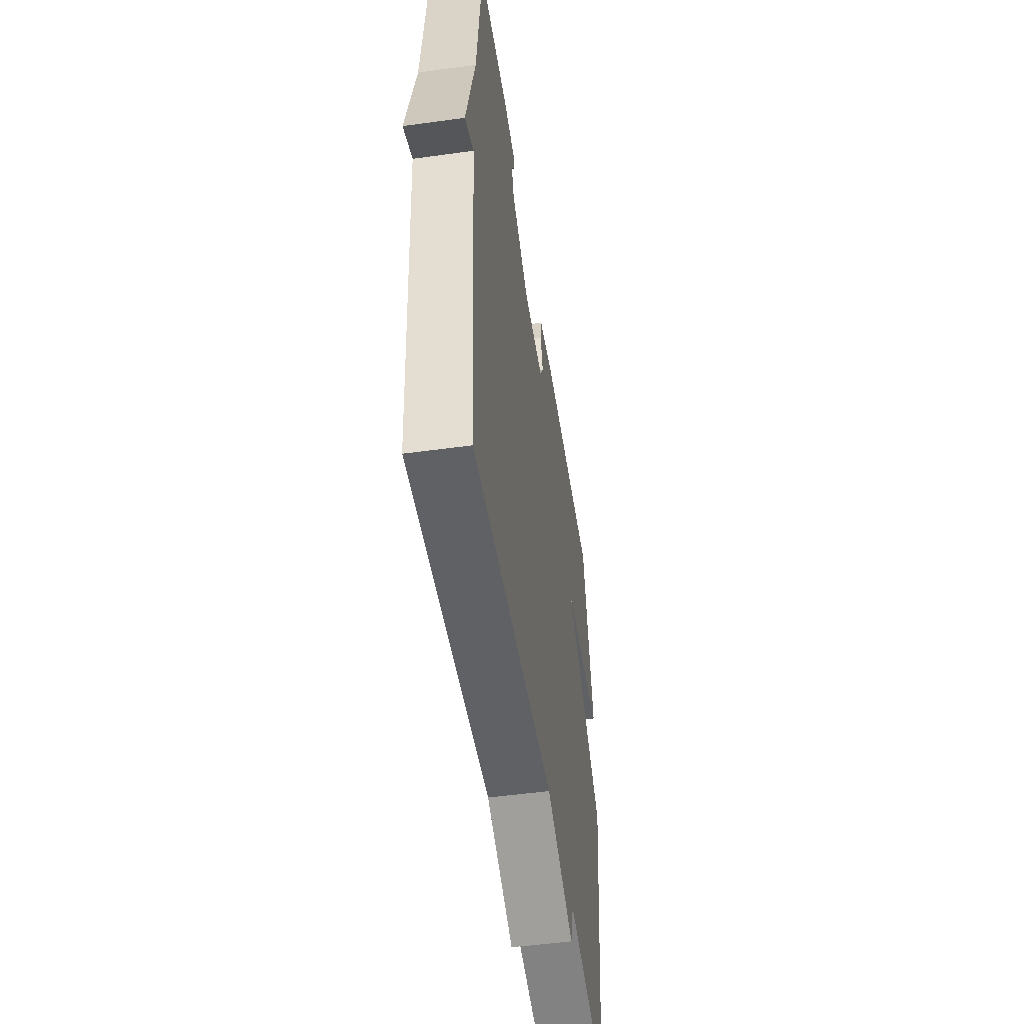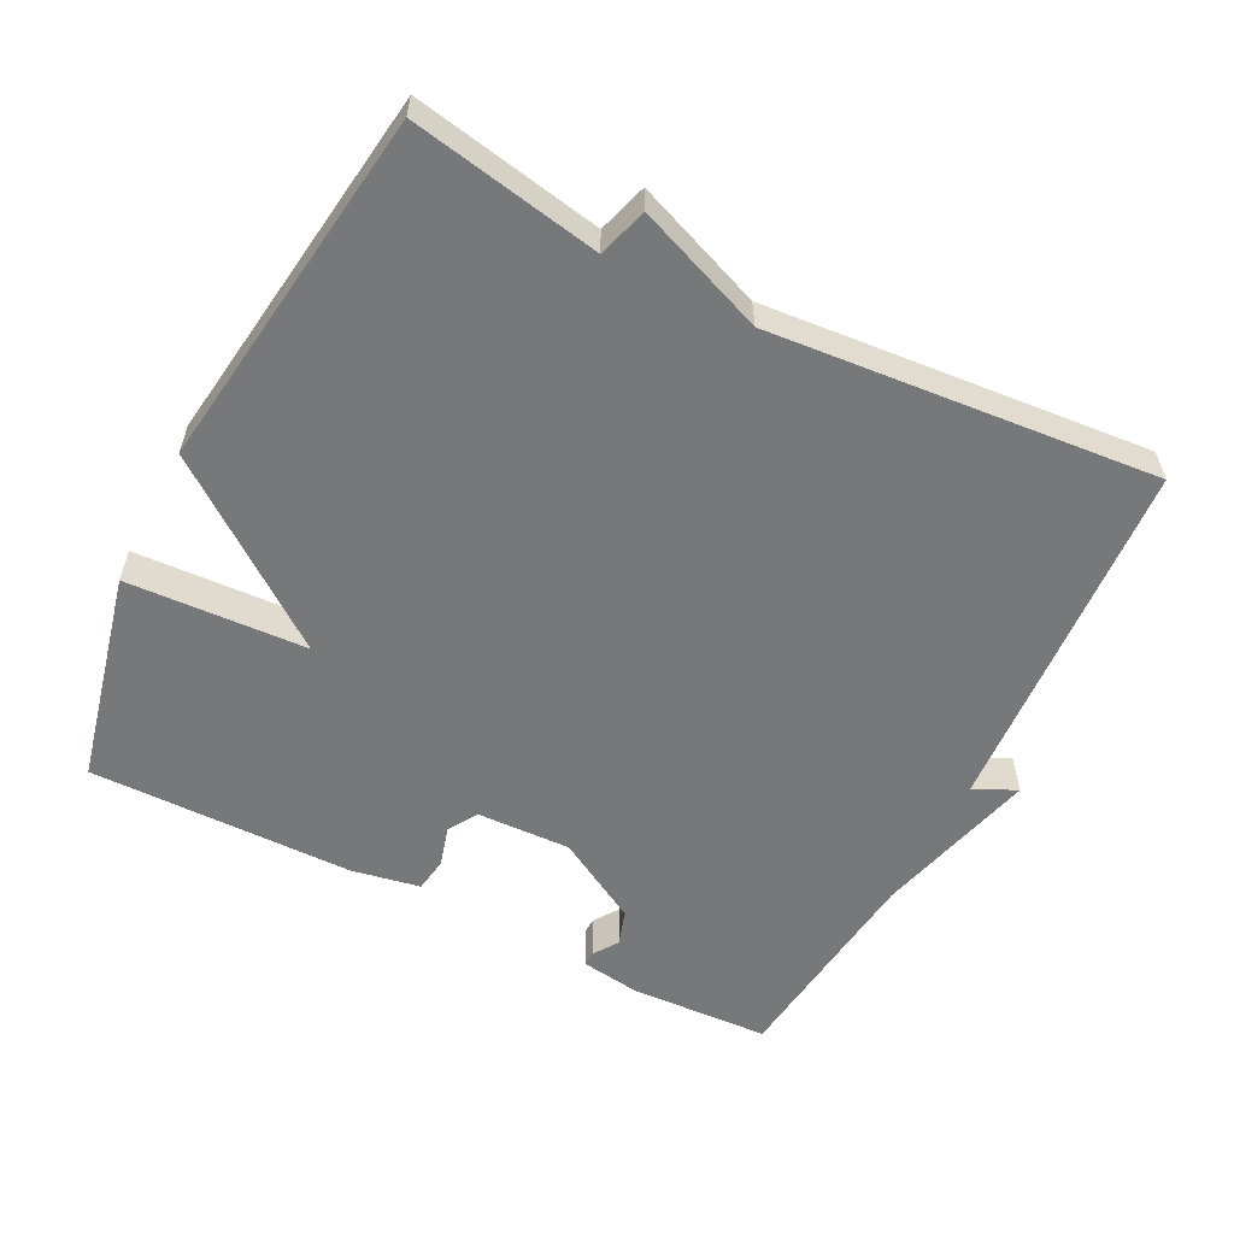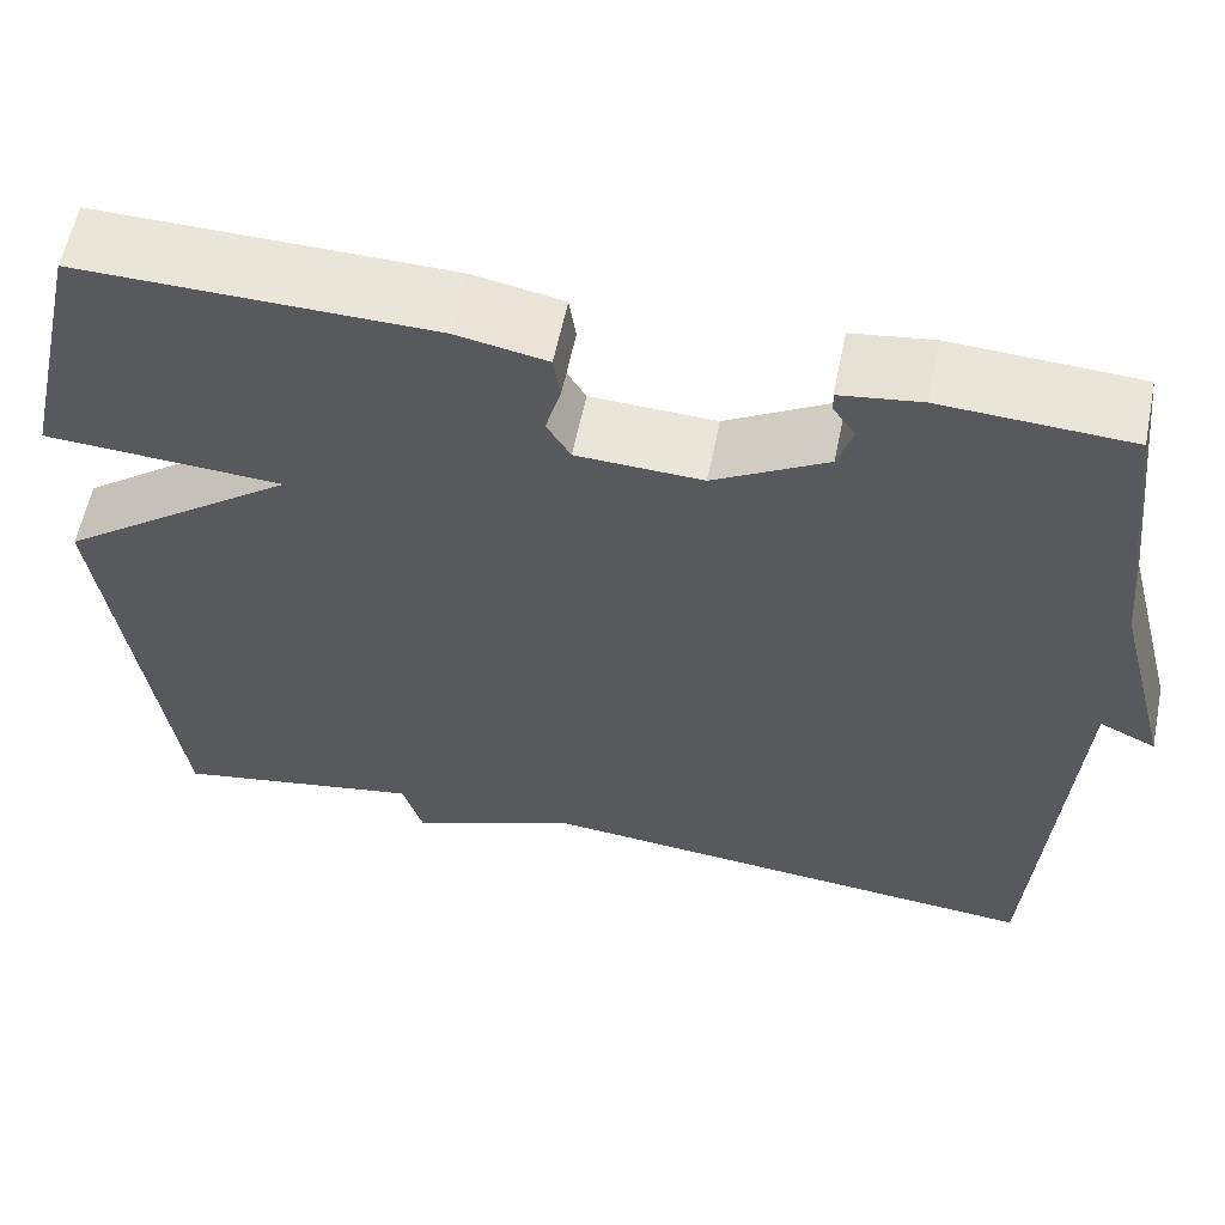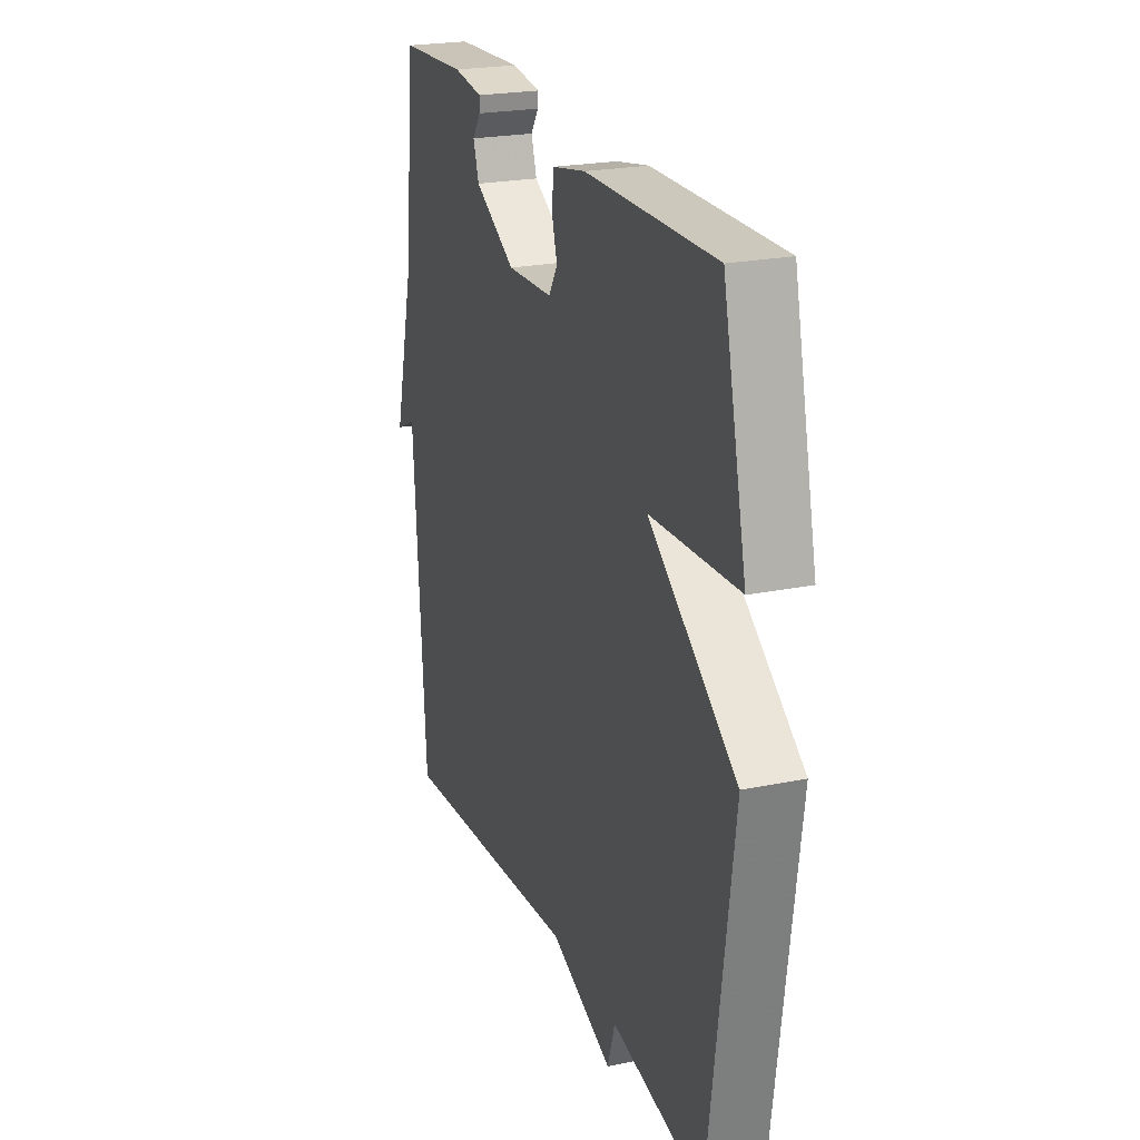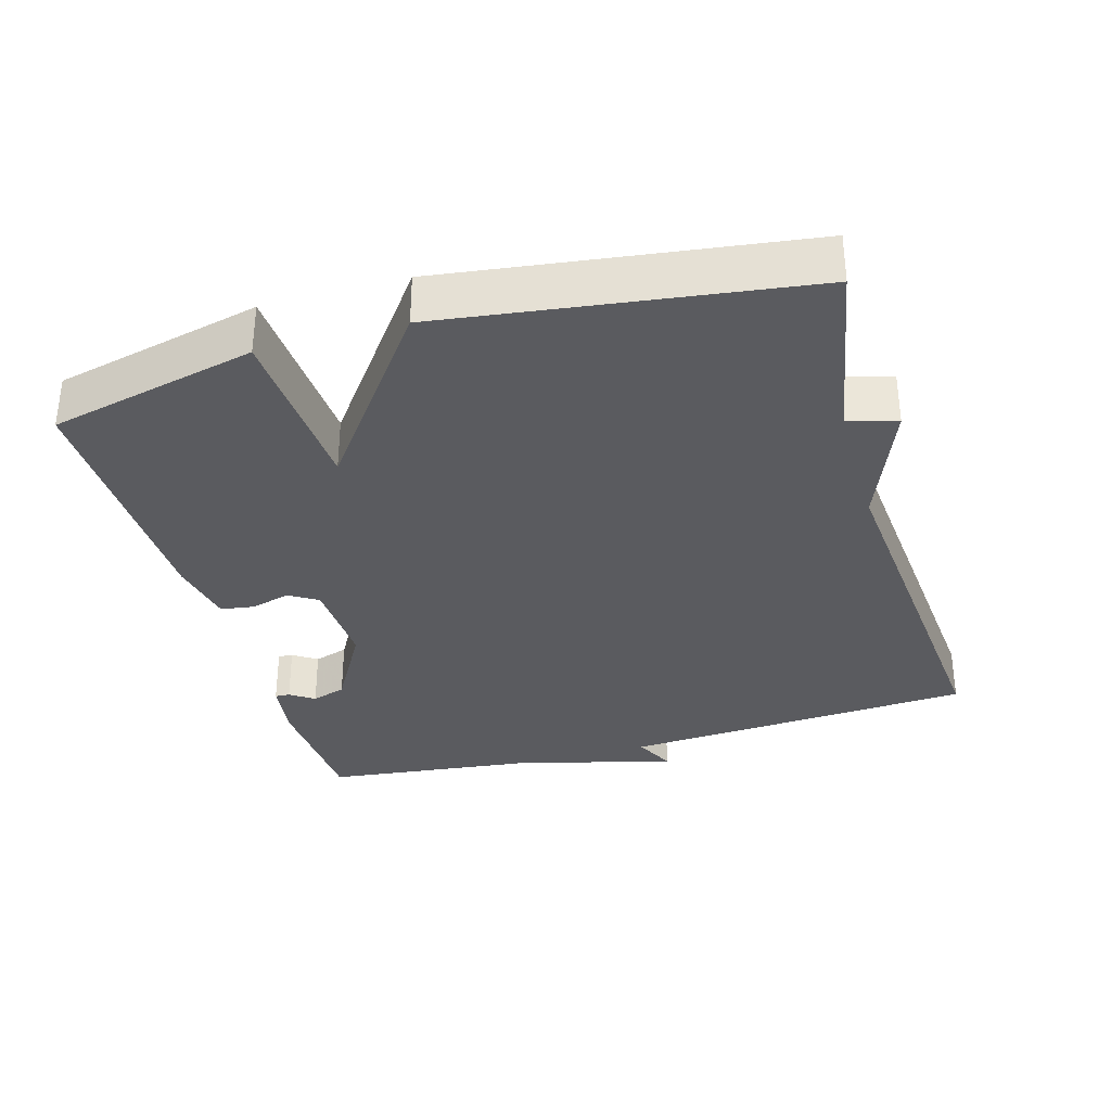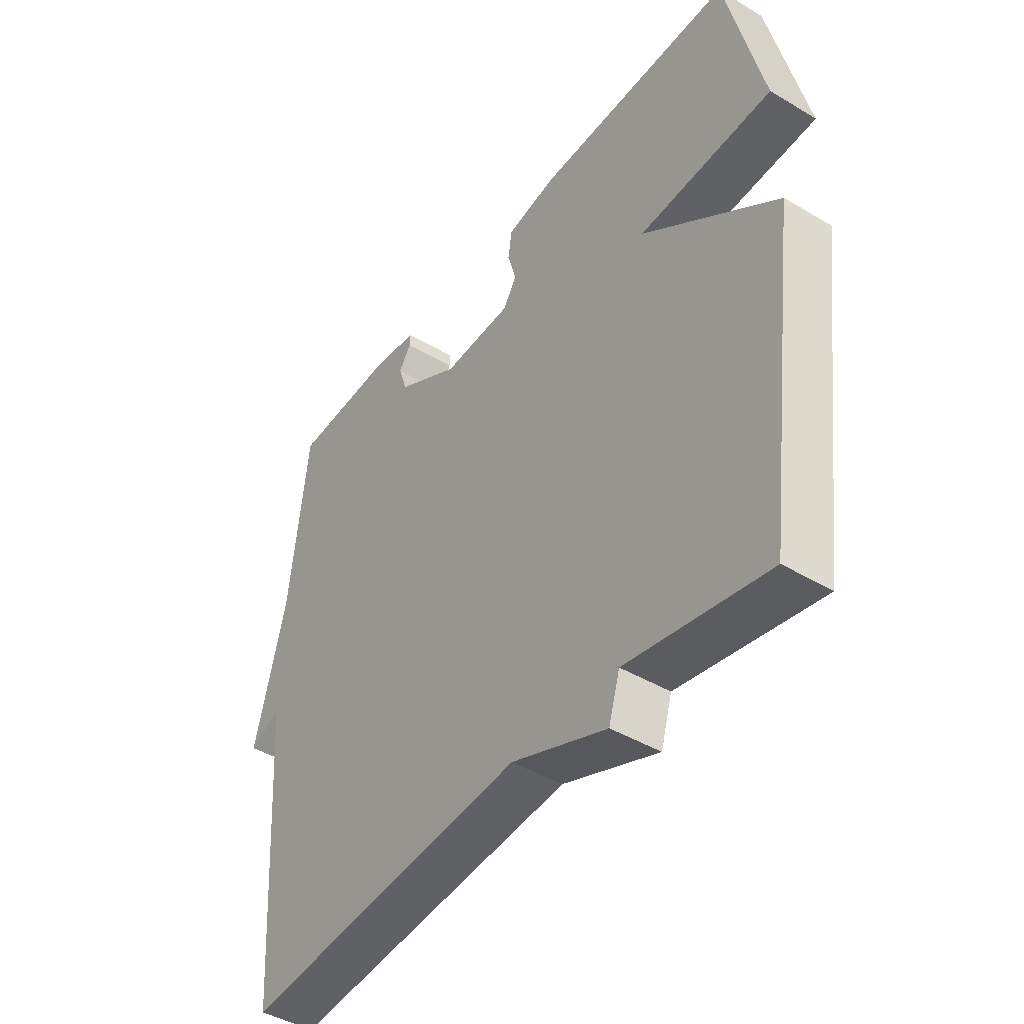
<metadata>
{"format":"obj","ext":"obj","renderer":"f3d","projection":"perspective","resolution":1024,"background":"white","views":[{"elev":-50.8,"azim":-81.4,"up":"+Z"},{"elev":-57.3,"azim":152.9,"up":"+Y"},{"elev":59.0,"azim":-168.5,"up":"+Z"},{"elev":22.9,"azim":70.6,"up":"+Z"},{"elev":-33.1,"azim":106.0,"up":"+Y"},{"elev":-43.9,"azim":55.0,"up":"+Z"}]}
</metadata>
<code>
v 0.5 0.07 -0.5
v 0.237 0.07 -0.452
v 0.216 0.07 -0.521
v 0.037 0.07 -0.452
v -0.5 0.07 -0.5
v -0.534 0.07 0.002
v -0.593 0.07 -0.026
v -0.534 0.07 0.202
v -0.5 0.07 0.5
v -0.305 0.07 0.51
v -0.221 0.07 0.498
v -0.222 0.07 0.477
v -0.245 0.07 0.443
v -0.229 0.07 0.394
v -0.111 0.07 0.327
v 0.02 0.07 0.332
v 0.045 0.07 0.373
v 0.029 0.07 0.429
v 0.036 0.07 0.477
v 0.131 0.07 0.495
v 0.5 0.07 0.5
v 0.568 0.07 0.206
v 0.318 0.07 0.192
v 0.568 0.07 0.006
v 0.5 0 -0.5
v 0.237 0 -0.452
v 0.216 0 -0.521
v 0.037 0 -0.452
v -0.5 0 -0.5
v -0.534 0 0.002
v -0.593 0 -0.026
v -0.534 0 0.202
v -0.5 0 0.5
v -0.305 0 0.51
v -0.221 0 0.498
v -0.222 0 0.477
v -0.245 0 0.443
v -0.229 0 0.394
v -0.111 0 0.327
v 0.02 0 0.332
v 0.045 0 0.373
v 0.029 0 0.429
v 0.036 0 0.477
v 0.131 0 0.495
v 0.5 0 0.5
v 0.568 0 0.206
v 0.318 0 0.192
v 0.568 0 0.006
f 23 24 1 2
f 21 22 23
f 20 21 23
f 19 20 23
f 18 19 23
f 17 18 23
f 2 3 4
f 23 2 4
f 17 23 4
f 16 17 4
f 4 5 6
f 16 4 6
f 15 16 6
f 6 7 8
f 15 6 8
f 14 15 8
f 8 9 10
f 14 8 10
f 13 14 10
f 10 11 12 13
f 26 25 48 47
f 47 46 45
f 47 45 44
f 47 44 43
f 47 43 42
f 47 42 41
f 28 27 26
f 28 26 47
f 28 47 41
f 28 41 40
f 30 29 28
f 30 28 40
f 30 40 39
f 32 31 30
f 32 30 39
f 32 39 38
f 34 33 32
f 34 32 38
f 34 38 37
f 37 36 35 34
f 1 25 26 2
f 2 26 27 3
f 3 27 28 4
f 4 28 29 5
f 5 29 30 6
f 6 30 31 7
f 7 31 32 8
f 8 32 33 9
f 9 33 34 10
f 10 34 35 11
f 11 35 36 12
f 12 36 37 13
f 13 37 38 14
f 14 38 39 15
f 15 39 40 16
f 16 40 41 17
f 17 41 42 18
f 18 42 43 19
f 19 43 44 20
f 20 44 45 21
f 21 45 46 22
f 22 46 47 23
f 23 47 48 24
f 24 48 25 1

</code>
